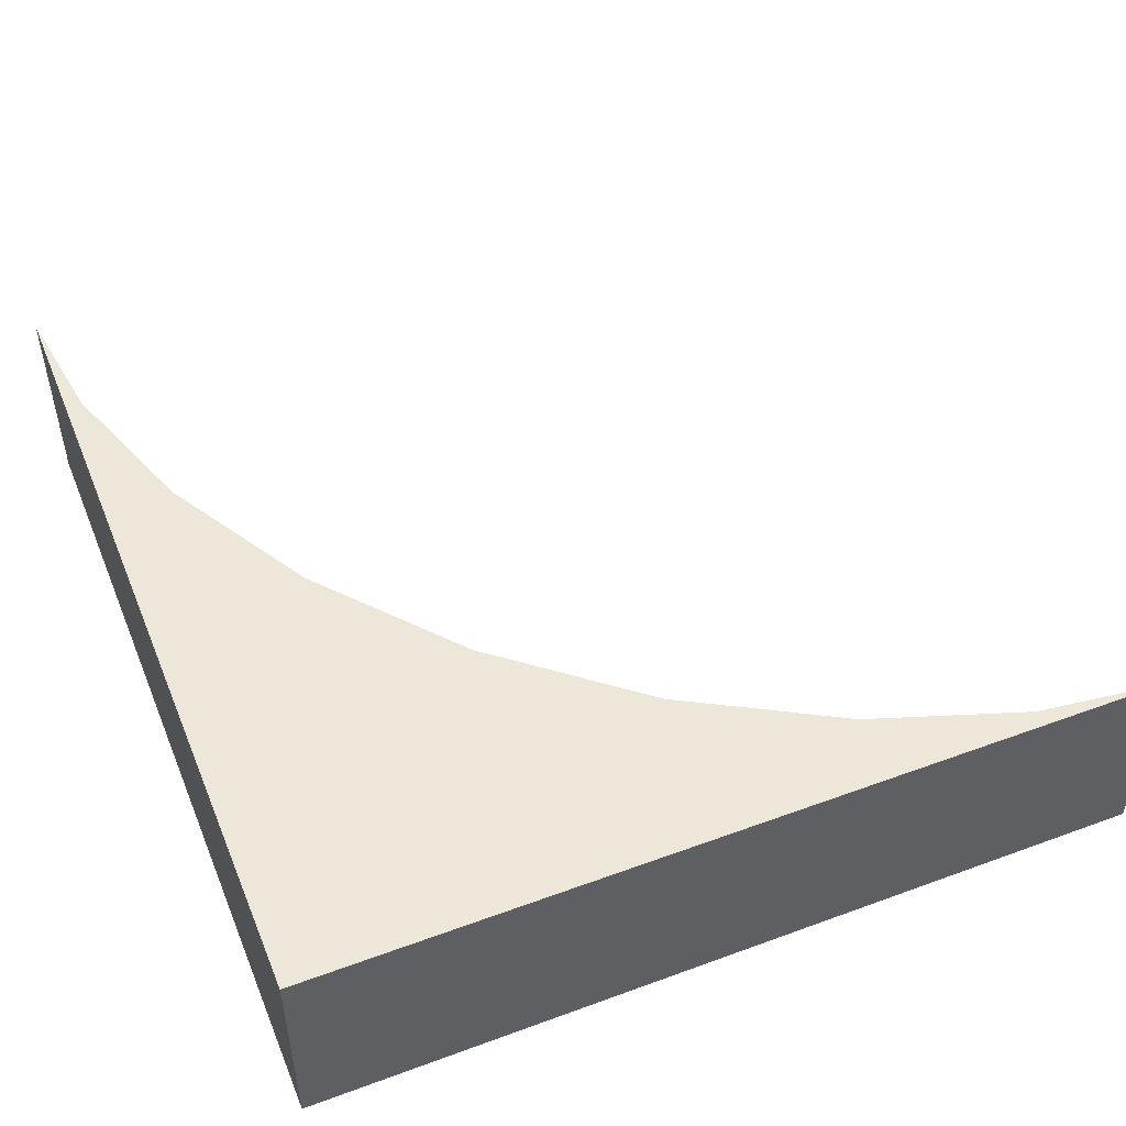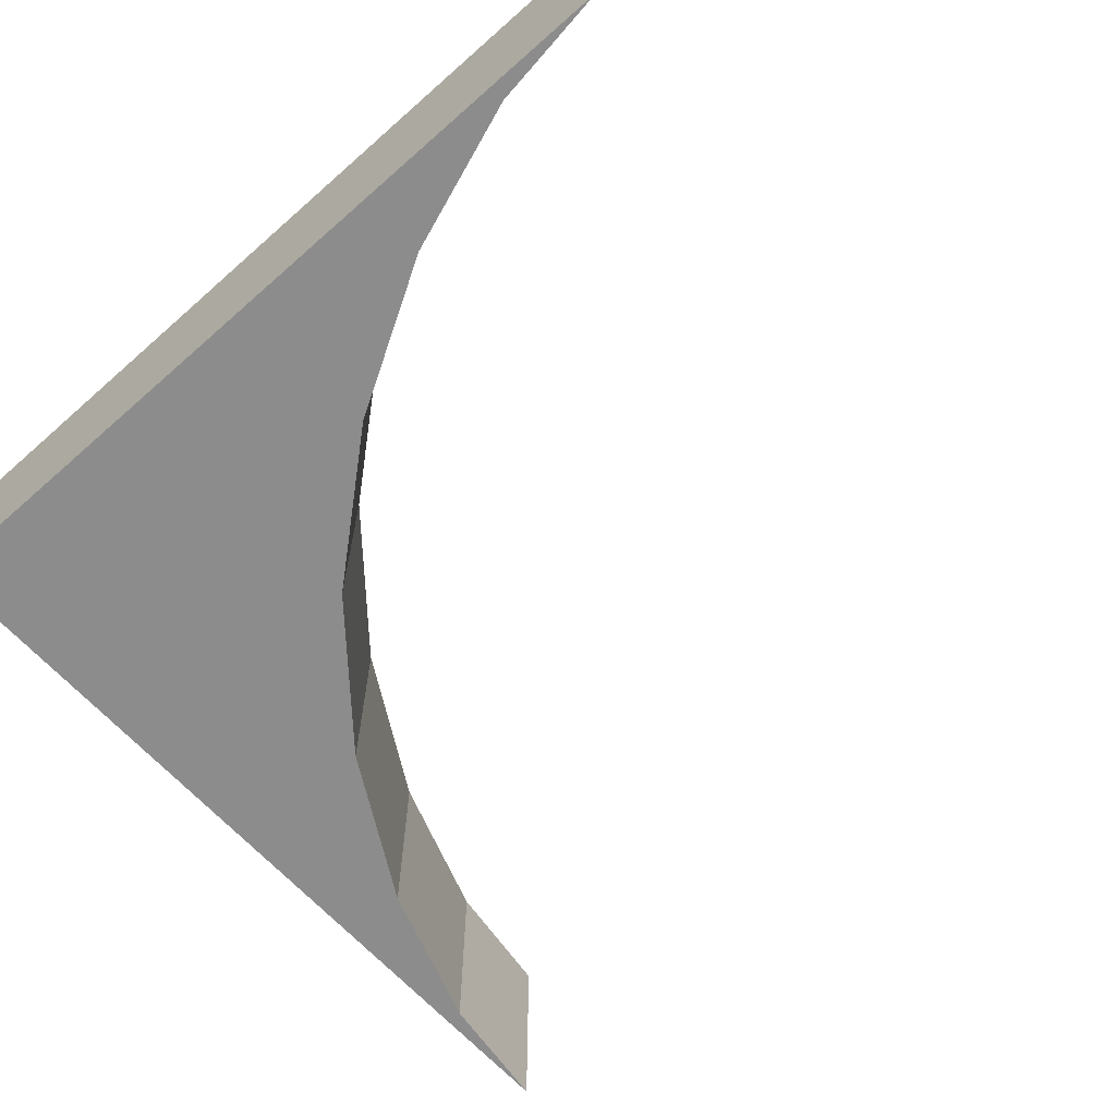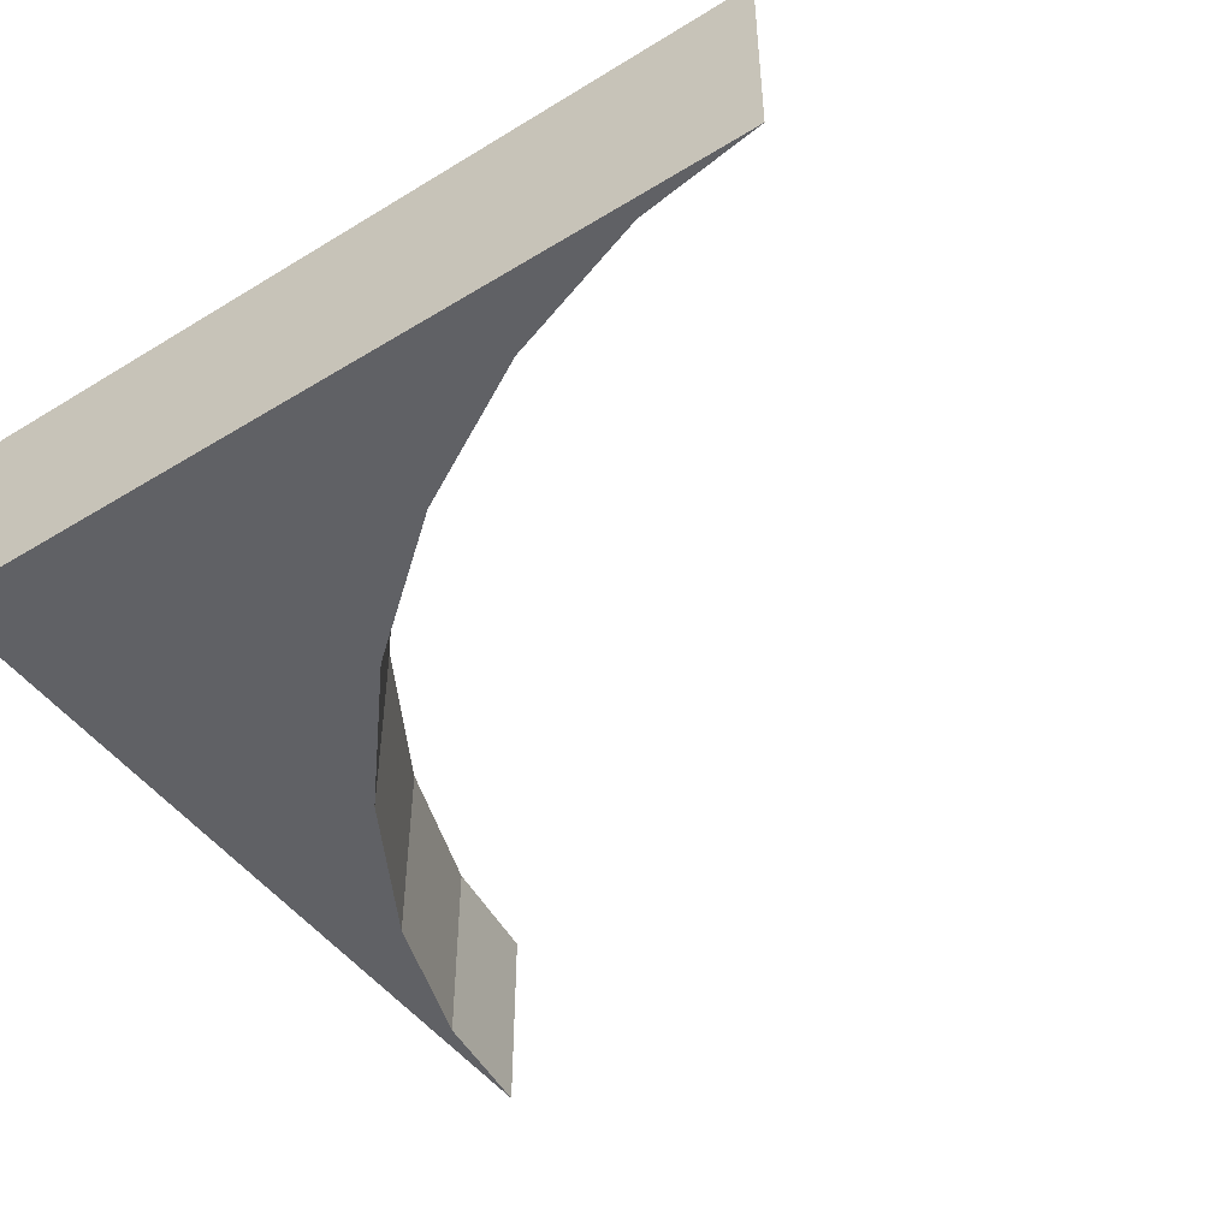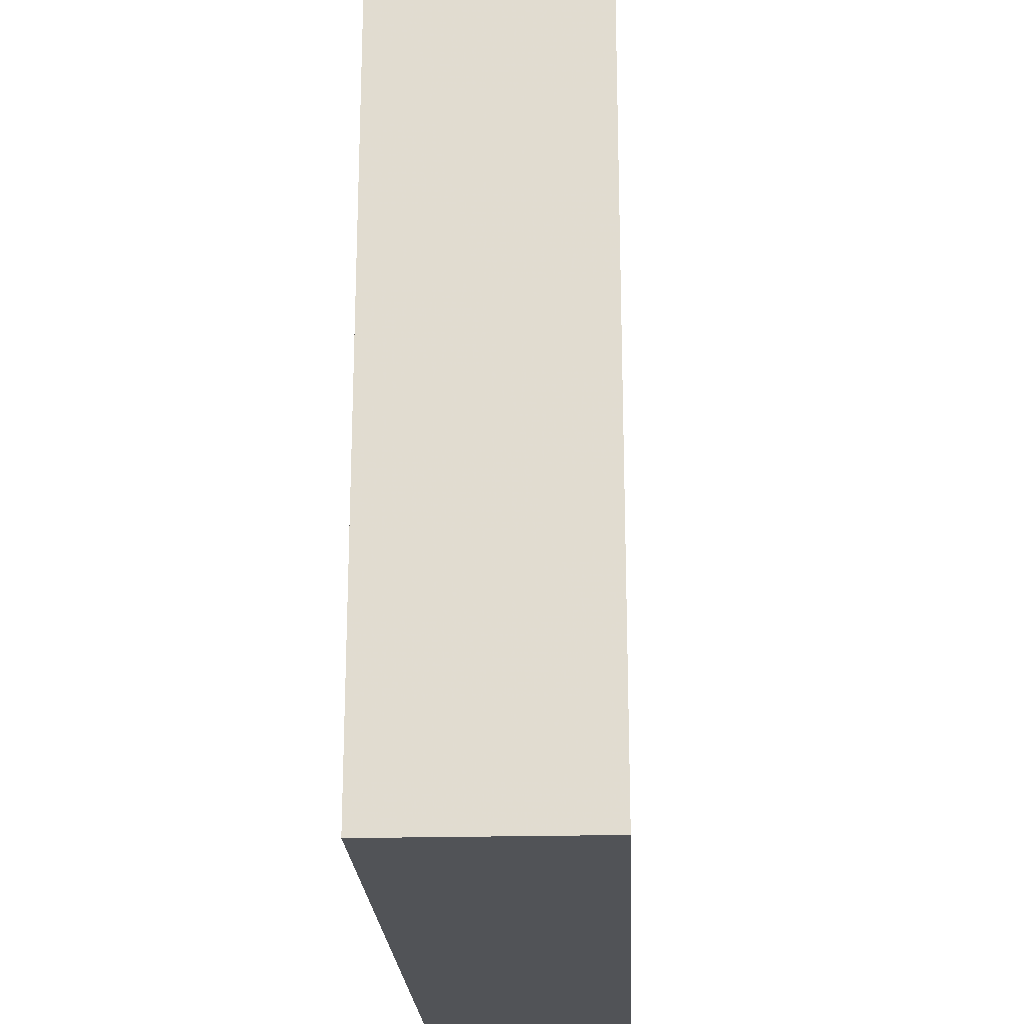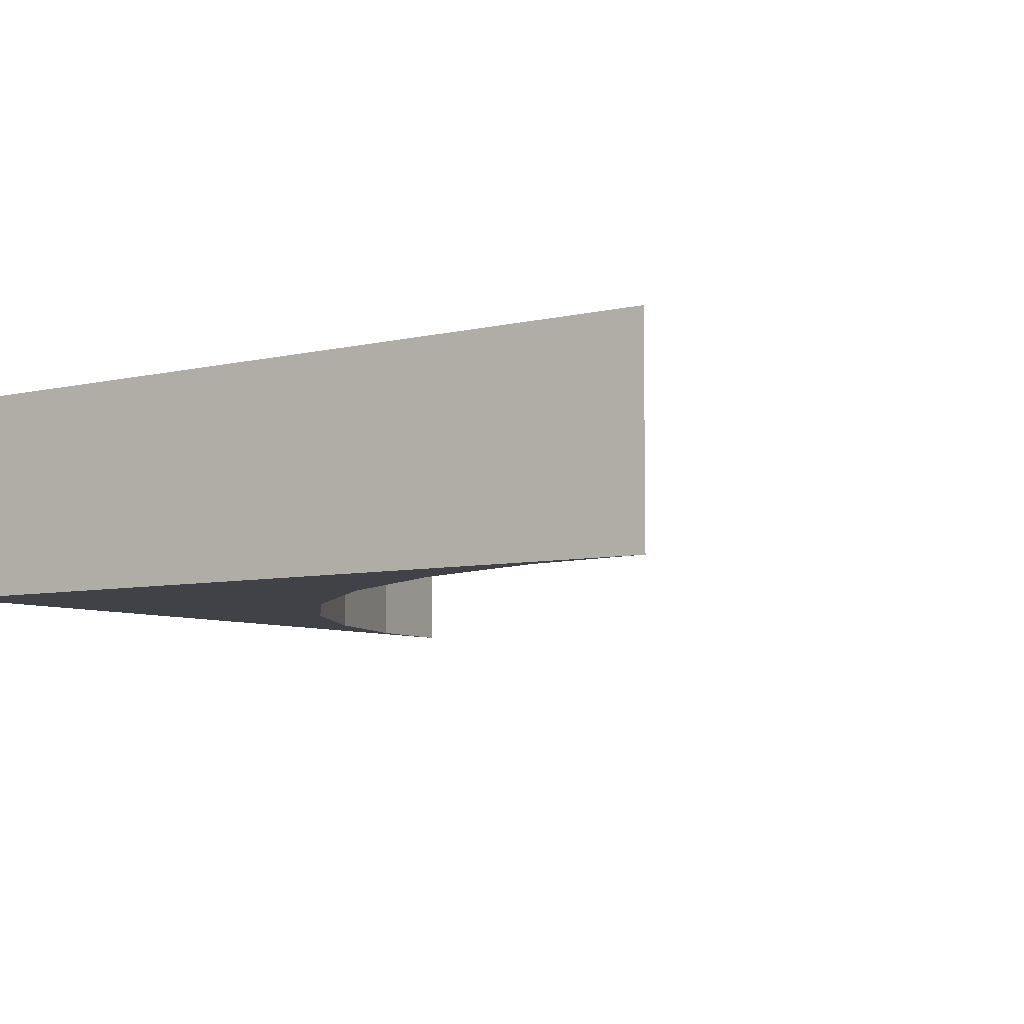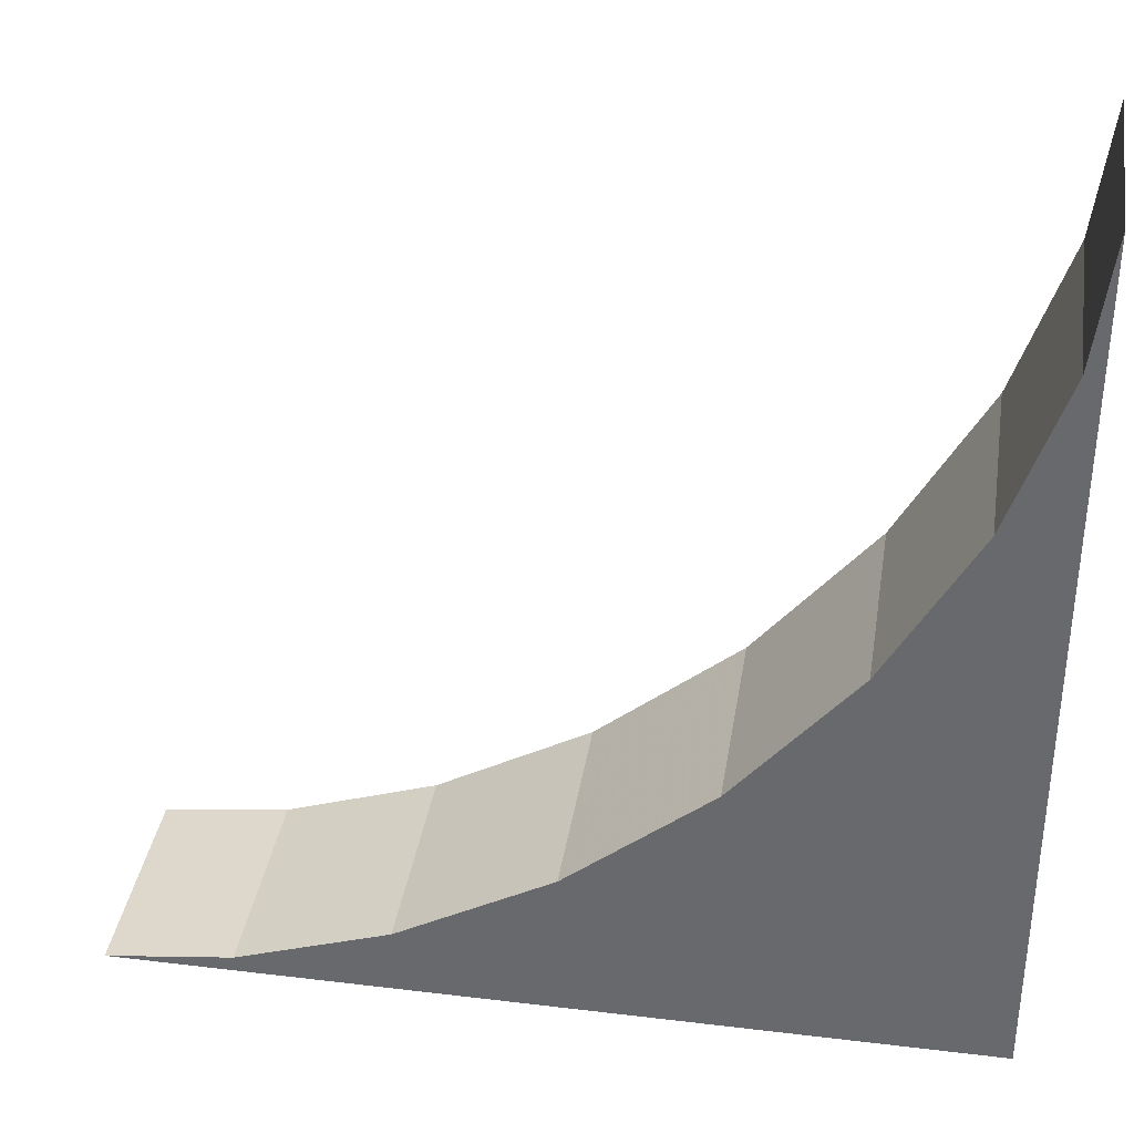
<metadata>
{"format":"obj","ext":"obj","renderer":"f3d","projection":"perspective","resolution":1024,"background":"white","views":[{"elev":49.8,"azim":158.0,"up":"+Y"},{"elev":-64.3,"azim":-138.3,"up":"+Y"},{"elev":-47.9,"azim":-145.6,"up":"+Y"},{"elev":-21.7,"azim":92.6,"up":"+Z"},{"elev":-6.8,"azim":-145.7,"up":"+Y"},{"elev":35.9,"azim":9.0,"up":"+Z"}]}
</metadata>
<code>
v -1.203 0 -0.461
v -1.5 -0.5 -0.5
v -1.5 0 -0.5
v -1.203 -0.5 -0.461
v -0.844 0 -0.338
v -0.844 -0.5 -0.338
v -0.481 0 -0.133
v -0.481 -0.5 -0.133
v -0.146 0 0.146
v -0.146 -0.5 0.146
v 0.133 0 0.481
v 0.133 -0.5 0.481
v 0.338 0 0.844
v 0.338 -0.5 0.844
v 0.461 0 1.203
v 0.461 -0.5 1.203
v 0.5 0 1.5
v 0.5 -0.5 1.5
v 0.5 0 -0.5
v 0.5 -0.5 -0.5
g 1
f 19 20 3
f 2 3 20
g 2
f 17 18 19
f 20 19 18
g 3
f 3 2 1
f 4 1 2
f 1 4 5
f 6 5 4
f 5 6 7
f 8 7 6
f 7 8 9
f 10 9 8
f 9 10 11
f 12 11 10
f 11 12 13
f 14 13 12
f 13 14 15
f 16 15 14
f 15 16 17
f 18 17 16
g 5
f 19 3 1
f 19 1 5
f 19 5 7
f 19 7 9
f 19 9 11
f 19 11 13
f 19 13 15
f 19 15 17
g 6
f 2 20 4
f 4 20 6
f 6 20 8
f 8 20 10
f 10 20 12
f 12 20 14
f 14 20 16
f 16 20 18

</code>
